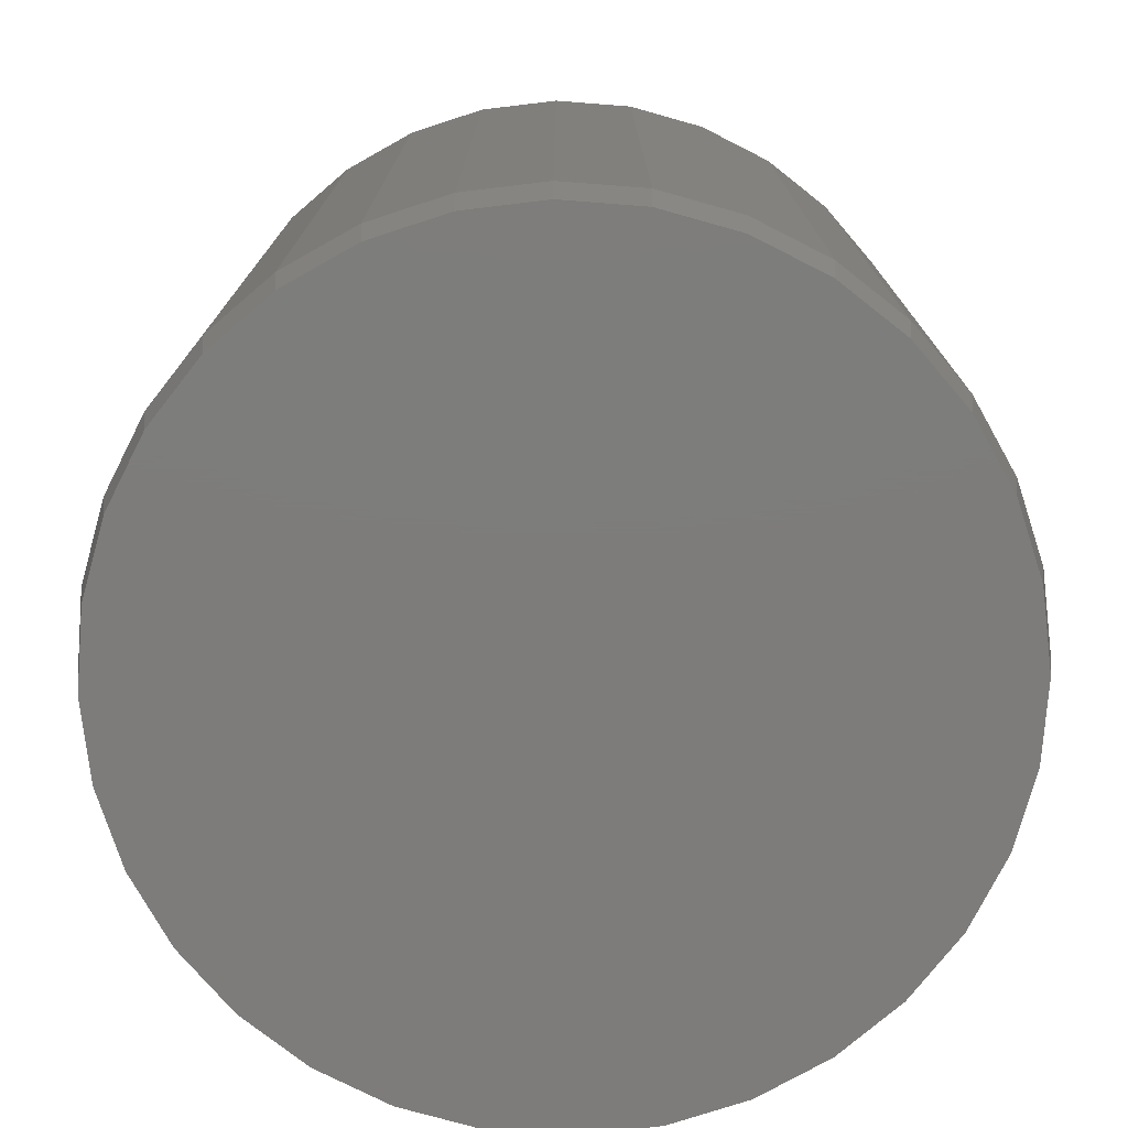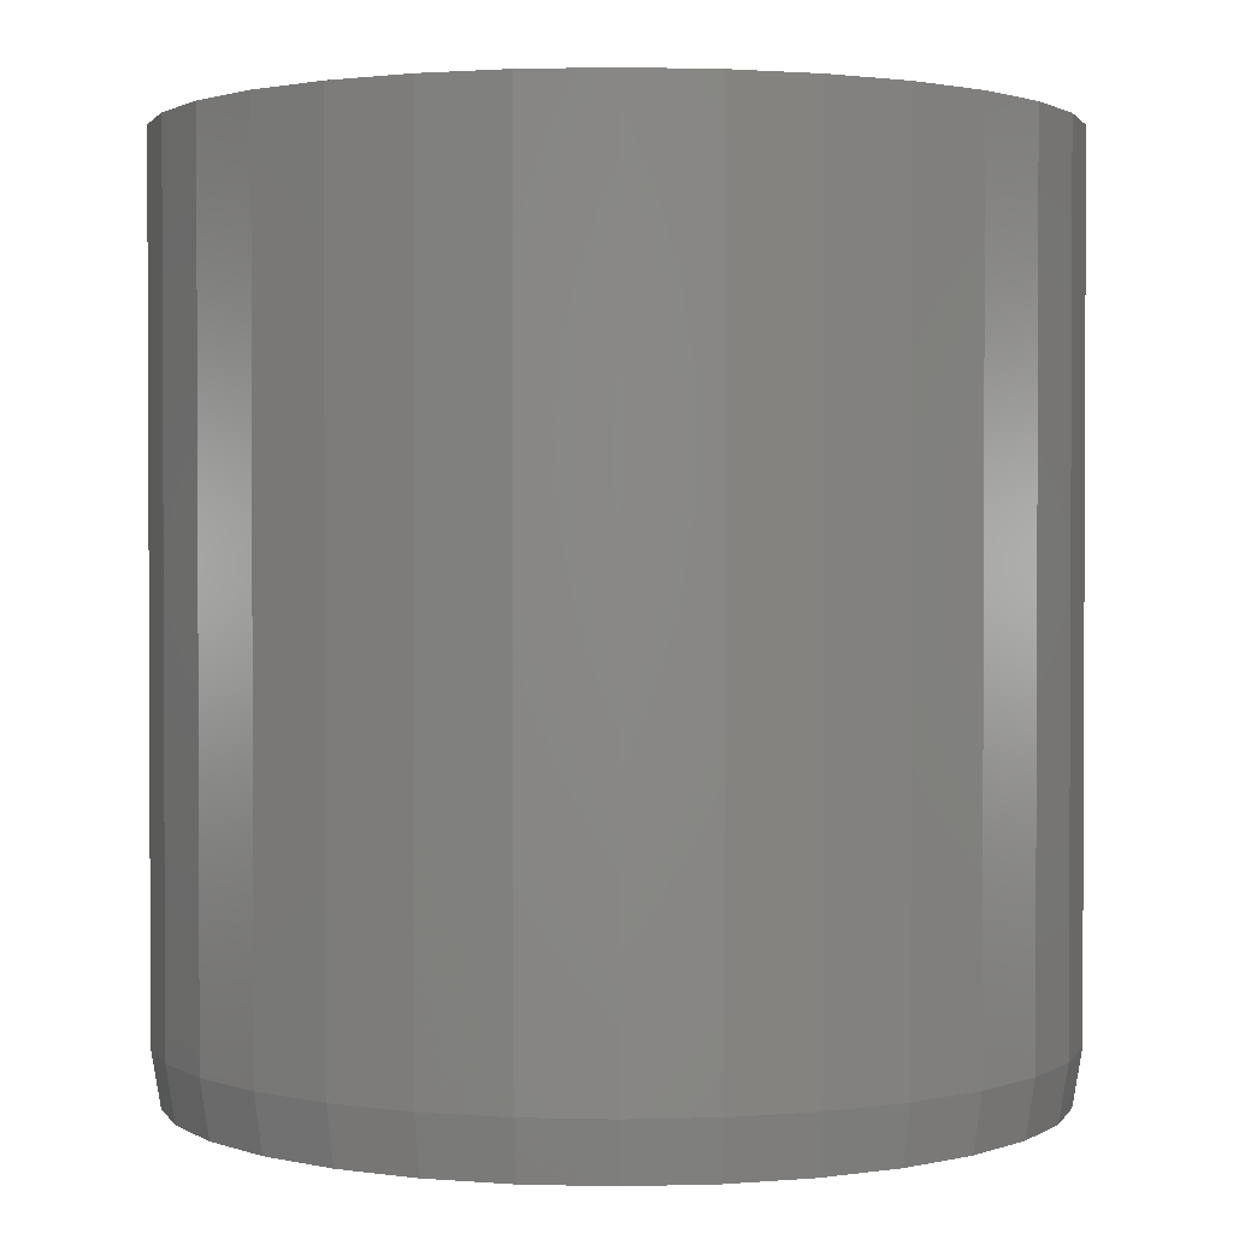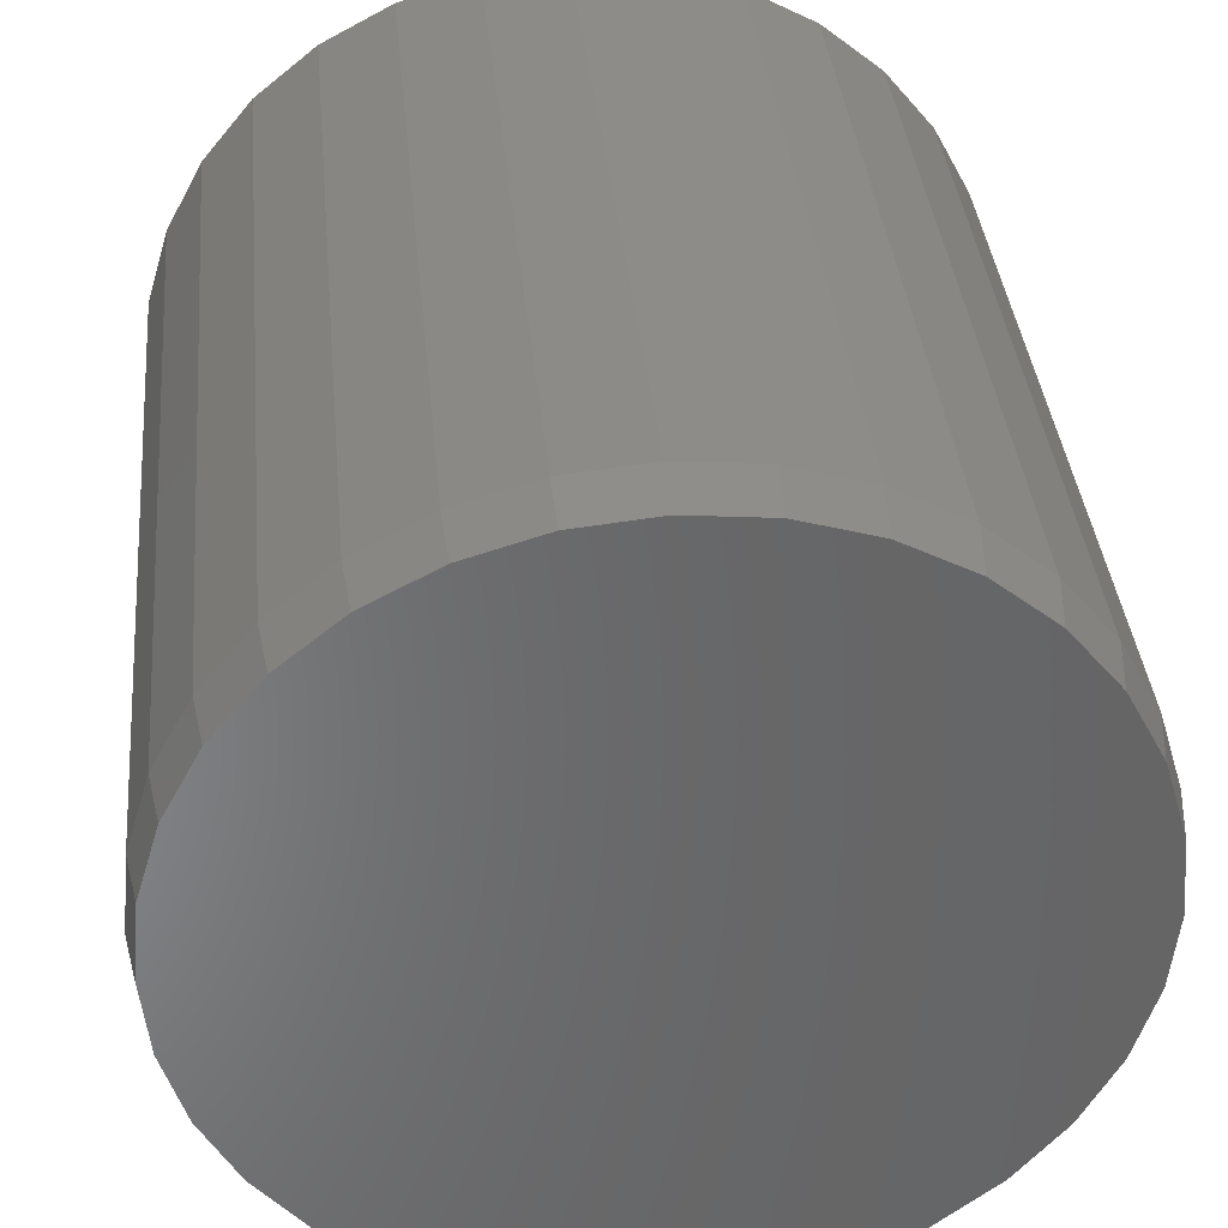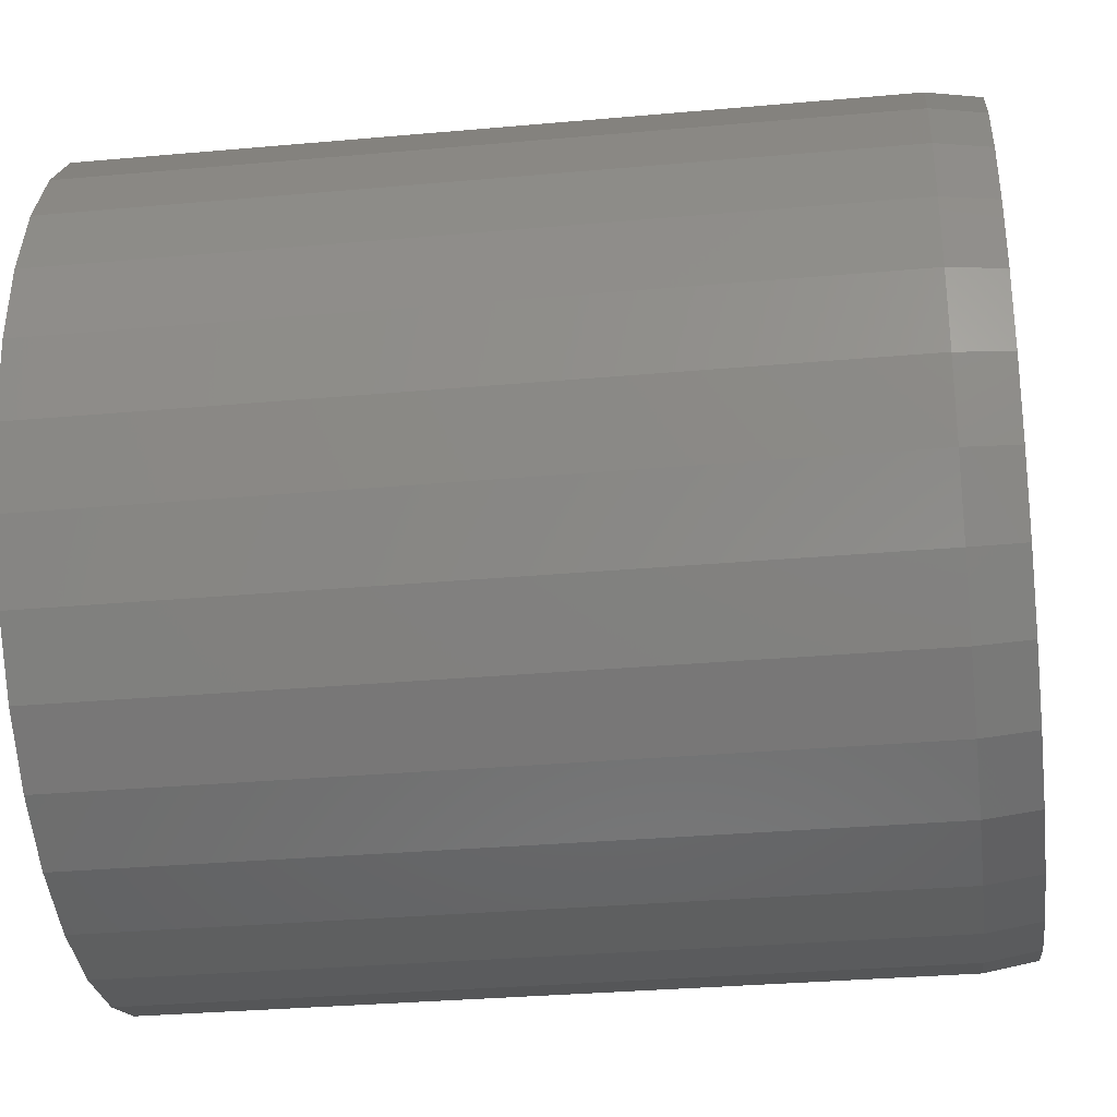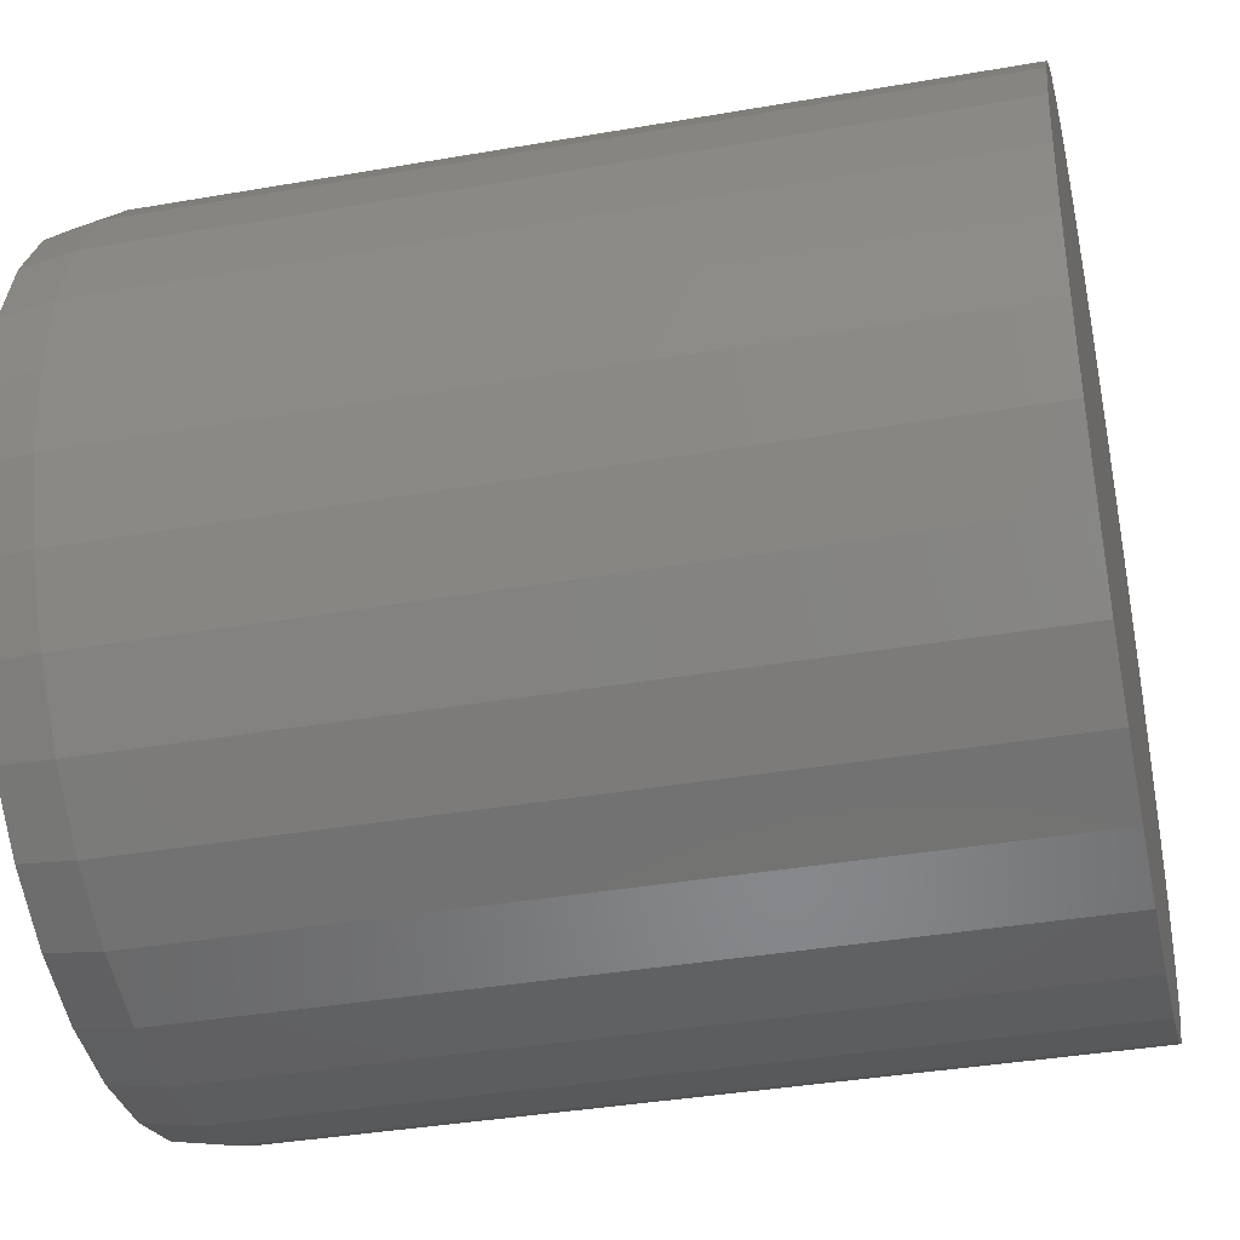
<metadata>
{"format":"stl","ext":"stl","renderer":"f3d","projection":"perspective","resolution":1024,"background":"white","views":[{"elev":-76.2,"azim":113.7,"up":"+Y"},{"elev":1.5,"azim":-124.0,"up":"+Y"},{"elev":36.9,"azim":-5.4,"up":"+Z"},{"elev":-31.8,"azim":-82.8,"up":"+Z"},{"elev":-37.8,"azim":102.5,"up":"+Z"}]}
</metadata>
<code>
# stl→obj: 96 verts, 188 faces
v -0.06554 -0.75 0.3485
v 0.07311 -0.75 0.3485
v 0.003784 -0.75 0.3553
v 0.1398 -0.75 0.3283
v -0.1322 -0.75 0.3283
v 0.2012 -0.75 0.2955
v -0.1936 -0.75 0.2955
v 0.2551 -0.75 0.2513
v -0.2475 -0.75 0.2513
v 0.2992 -0.75 0.1974
v -0.2917 -0.75 0.1974
v 0.3321 -0.75 0.136
v -0.3245 -0.75 0.136
v 0.3523 -0.75 0.06932
v -0.3447 -0.75 0.06933
v 0.3591 -0.75 -5.532e-16
v -0.3516 -0.75 1.735e-06
v 0.3523 -0.75 -0.06932
v -0.3447 -0.75 -0.06932
v 0.3321 -0.75 -0.136
v -0.3245 -0.75 -0.136
v 0.2992 -0.75 -0.1974
v -0.2917 -0.75 -0.1974
v 0.255 -0.75 -0.2513
v -0.2475 -0.75 -0.2513
v 0.2012 -0.75 -0.2955
v -0.1936 -0.75 -0.2955
v 0.1398 -0.75 -0.3283
v -0.1322 -0.75 -0.3283
v 0.07311 -0.75 -0.3485
v -0.06554 -0.75 -0.3485
v 0.003783 -0.75 -0.3553
v 0.3669 2.016e-17 -4.447e-17
v 0.3669 -0.7031 -1.334e-16
v 0.36 1.977e-17 -0.07085
v 0.36 -0.7031 -0.07085
v 0.3393 1.862e-17 -0.139
v 0.3393 -0.7031 -0.139
v 0.3057 1.676e-17 -0.2018
v 0.3057 -0.7031 -0.2018
v 0.2606 1.425e-17 -0.2568
v 0.2606 -0.7031 -0.2568
v 0.2055 1.12e-17 -0.302
v 0.2055 -0.7031 -0.302
v 0.1428 7.715e-18 -0.3355
v 0.1428 -0.7031 -0.3355
v 0.07463 3.933e-18 -0.3562
v 0.07463 -0.7031 -0.3562
v 0.003783 -4.937e-33 -0.3632
v 0.003783 -0.7031 -0.3632
v -0.06707 -3.933e-18 -0.3562
v -0.06707 -0.7031 -0.3562
v -0.1352 -7.715e-18 -0.3355
v -0.1352 -0.7031 -0.3355
v -0.198 -1.12e-17 -0.302
v -0.198 -0.7031 -0.302
v -0.253 -1.425e-17 -0.2568
v -0.253 -0.7031 -0.2568
v -0.2982 -1.676e-17 -0.2018
v -0.2982 -0.7031 -0.2018
v -0.3317 -1.862e-17 -0.139
v -0.3317 -0.7031 -0.139
v -0.3524 -1.977e-17 -0.07085
v -0.3524 -0.7031 -0.07085
v -0.3594 -2.016e-17 4.447e-17
v -0.3594 -0.7031 4.447e-17
v -0.3524 -1.977e-17 0.07085
v -0.3524 -0.7031 0.07085
v -0.3317 -1.862e-17 0.139
v -0.3317 -0.7031 0.139
v -0.2982 -1.676e-17 0.2018
v -0.2982 -0.7031 0.2018
v -0.253 -1.425e-17 0.2568
v -0.253 -0.7031 0.2568
v -0.198 -1.12e-17 0.302
v -0.198 -0.7031 0.302
v -0.1352 -7.715e-18 0.3355
v -0.1352 -0.7031 0.3355
v -0.06707 -3.933e-18 0.3562
v -0.06707 -0.7031 0.3562
v 0.003783 2.469e-33 0.3632
v 0.003783 -0.7031 0.3632
v 0.07463 3.933e-18 0.3562
v 0.07463 -0.7031 0.3562
v 0.1428 7.715e-18 0.3355
v 0.1428 -0.7031 0.3355
v 0.2055 1.12e-17 0.302
v 0.2055 -0.7031 0.302
v 0.2606 1.425e-17 0.2568
v 0.2606 -0.7031 0.2568
v 0.3057 1.676e-17 0.2018
v 0.3057 -0.7031 0.2018
v 0.3393 1.862e-17 0.139
v 0.3393 -0.7031 0.139
v 0.36 1.977e-17 0.07085
v 0.36 -0.7031 0.07085
f 1 2 3
f 2 1 4
f 4 1 5
f 4 5 6
f 6 5 7
f 6 7 8
f 8 7 9
f 8 9 10
f 10 9 11
f 10 11 12
f 12 11 13
f 12 13 14
f 14 13 15
f 14 15 16
f 16 15 17
f 16 17 18
f 18 17 19
f 18 19 20
f 20 19 21
f 20 21 22
f 22 21 23
f 22 23 24
f 24 23 25
f 24 25 26
f 26 25 27
f 26 27 28
f 28 27 29
f 28 29 30
f 30 29 31
f 30 31 32
f 33 34 35
f 35 34 36
f 35 36 37
f 37 36 38
f 37 38 39
f 39 38 40
f 39 40 41
f 41 40 42
f 41 42 43
f 43 42 44
f 43 44 45
f 45 44 46
f 45 46 47
f 47 46 48
f 47 48 49
f 49 48 50
f 49 50 51
f 51 50 52
f 51 52 53
f 53 52 54
f 53 54 55
f 55 54 56
f 55 56 57
f 57 56 58
f 57 58 59
f 59 58 60
f 59 60 61
f 61 60 62
f 61 62 63
f 63 62 64
f 63 64 65
f 65 64 66
f 65 66 67
f 67 66 68
f 67 68 69
f 69 68 70
f 69 70 71
f 71 70 72
f 71 72 73
f 73 72 74
f 73 74 75
f 75 74 76
f 75 76 77
f 77 76 78
f 77 78 79
f 79 78 80
f 79 80 81
f 81 80 82
f 81 82 83
f 83 82 84
f 83 84 85
f 85 84 86
f 85 86 87
f 87 86 88
f 87 88 89
f 89 88 90
f 89 90 91
f 91 90 92
f 91 92 93
f 93 92 94
f 93 94 95
f 95 94 96
f 95 96 33
f 33 96 34
f 50 31 52
f 52 31 29
f 52 29 54
f 54 29 27
f 54 27 56
f 56 27 25
f 56 25 58
f 58 25 23
f 58 23 60
f 60 23 21
f 60 21 62
f 62 21 19
f 62 19 64
f 64 19 17
f 64 17 66
f 31 50 32
f 32 50 48
f 32 48 30
f 30 48 46
f 30 46 28
f 28 46 44
f 28 44 26
f 26 44 42
f 26 42 24
f 24 42 40
f 24 40 22
f 22 40 38
f 22 38 20
f 20 38 36
f 20 36 18
f 18 36 34
f 18 34 16
f 82 2 84
f 84 2 4
f 84 4 86
f 86 4 6
f 86 6 88
f 88 6 8
f 88 8 90
f 90 8 10
f 90 10 92
f 92 10 12
f 92 12 94
f 94 12 14
f 94 14 96
f 96 14 16
f 96 16 34
f 2 82 3
f 3 82 80
f 3 80 1
f 1 80 78
f 1 78 5
f 5 78 76
f 5 76 7
f 7 76 74
f 7 74 9
f 9 74 72
f 9 72 11
f 11 72 70
f 11 70 13
f 13 70 68
f 13 68 15
f 15 68 66
f 15 66 17
f 81 83 79
f 49 51 47
f 47 51 53
f 47 53 45
f 45 53 55
f 45 55 43
f 43 55 57
f 43 57 41
f 41 57 59
f 41 59 39
f 39 59 61
f 39 61 37
f 37 61 63
f 37 63 35
f 35 63 65
f 35 65 33
f 33 65 67
f 33 67 95
f 95 67 69
f 95 69 93
f 93 69 71
f 93 71 91
f 91 71 73
f 91 73 89
f 89 73 75
f 89 75 87
f 87 75 77
f 87 77 85
f 85 77 79
f 85 79 83

</code>
